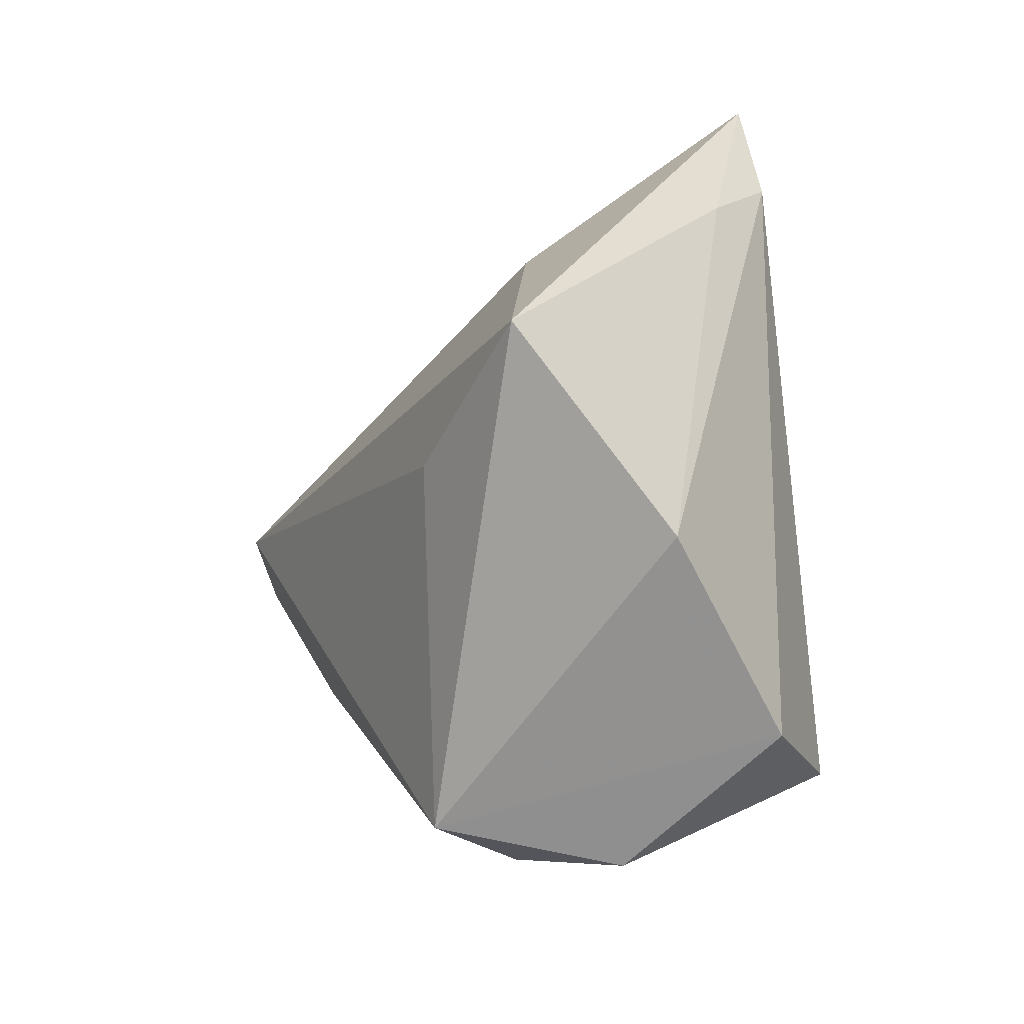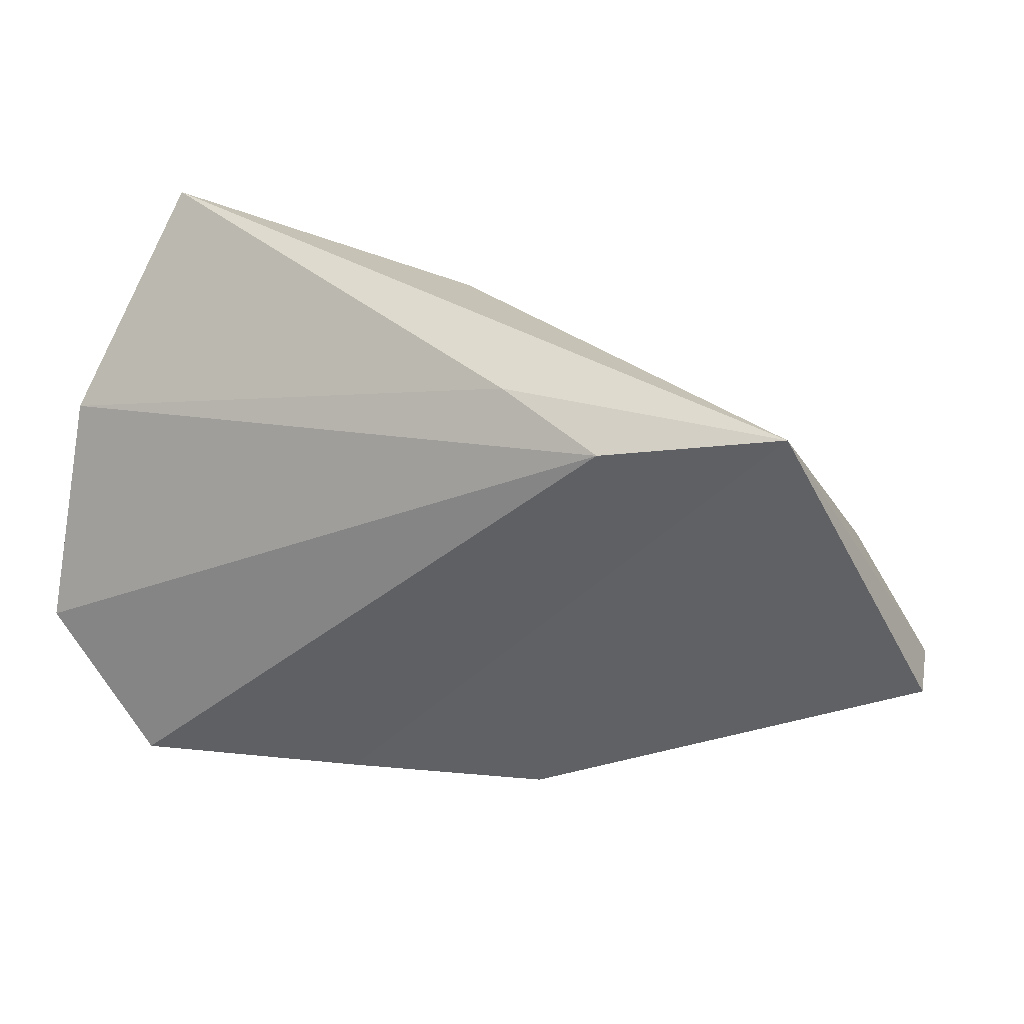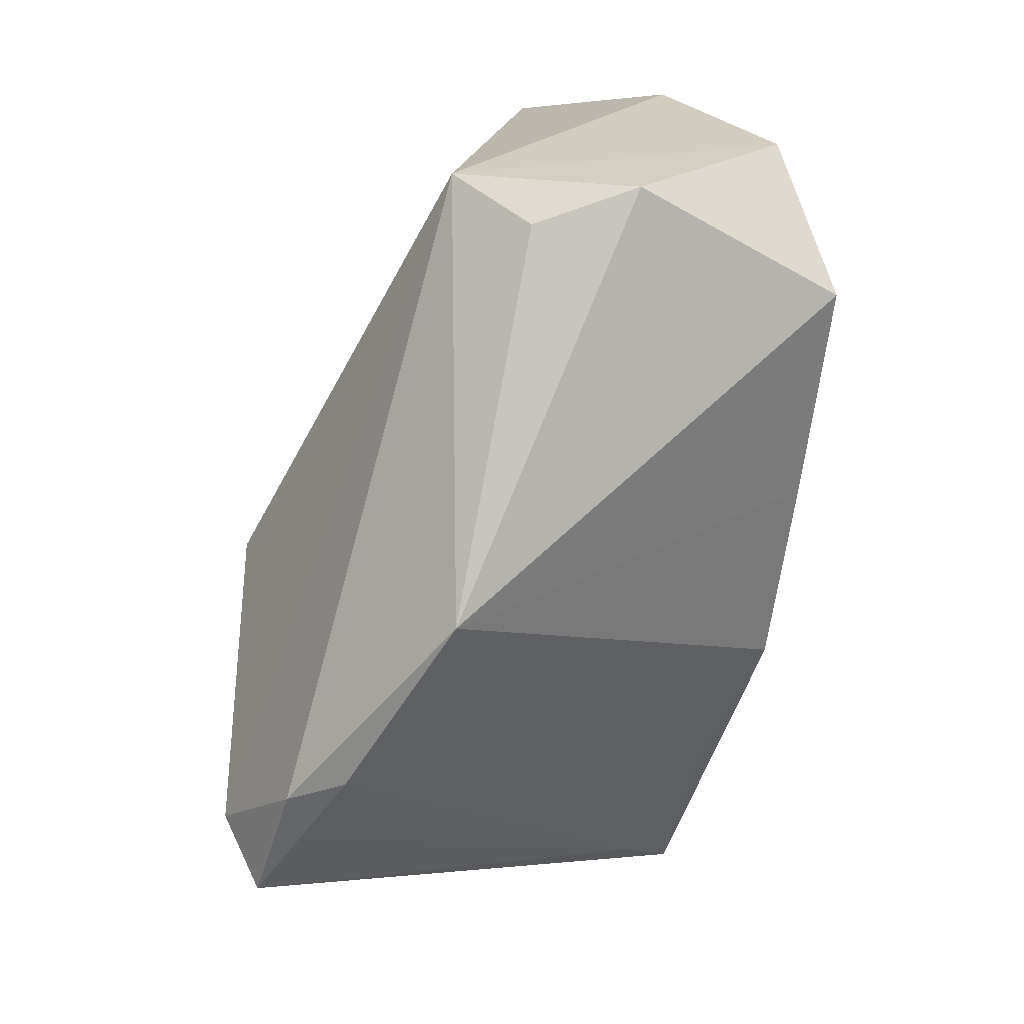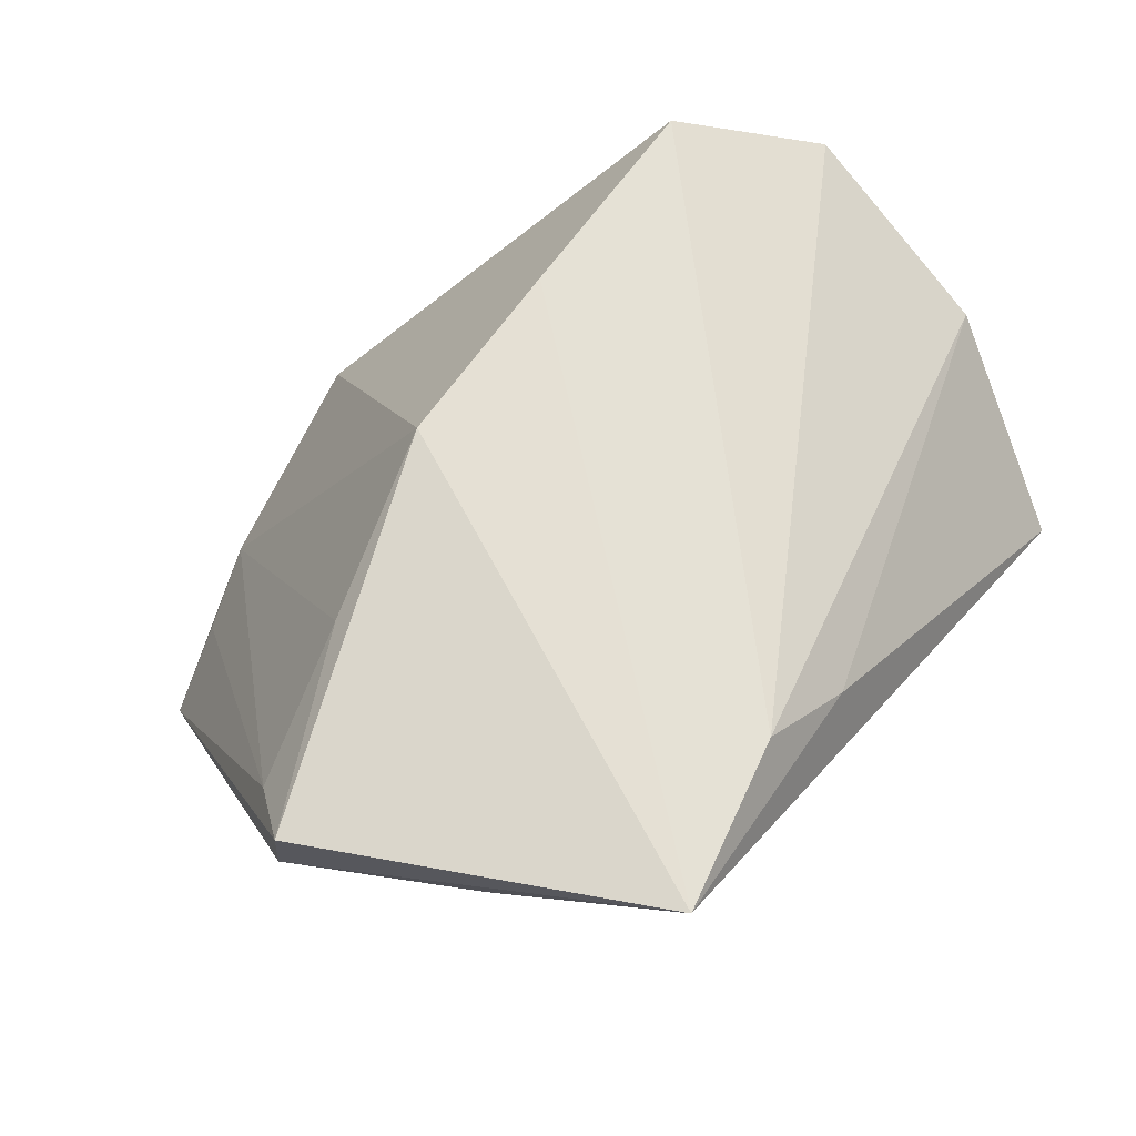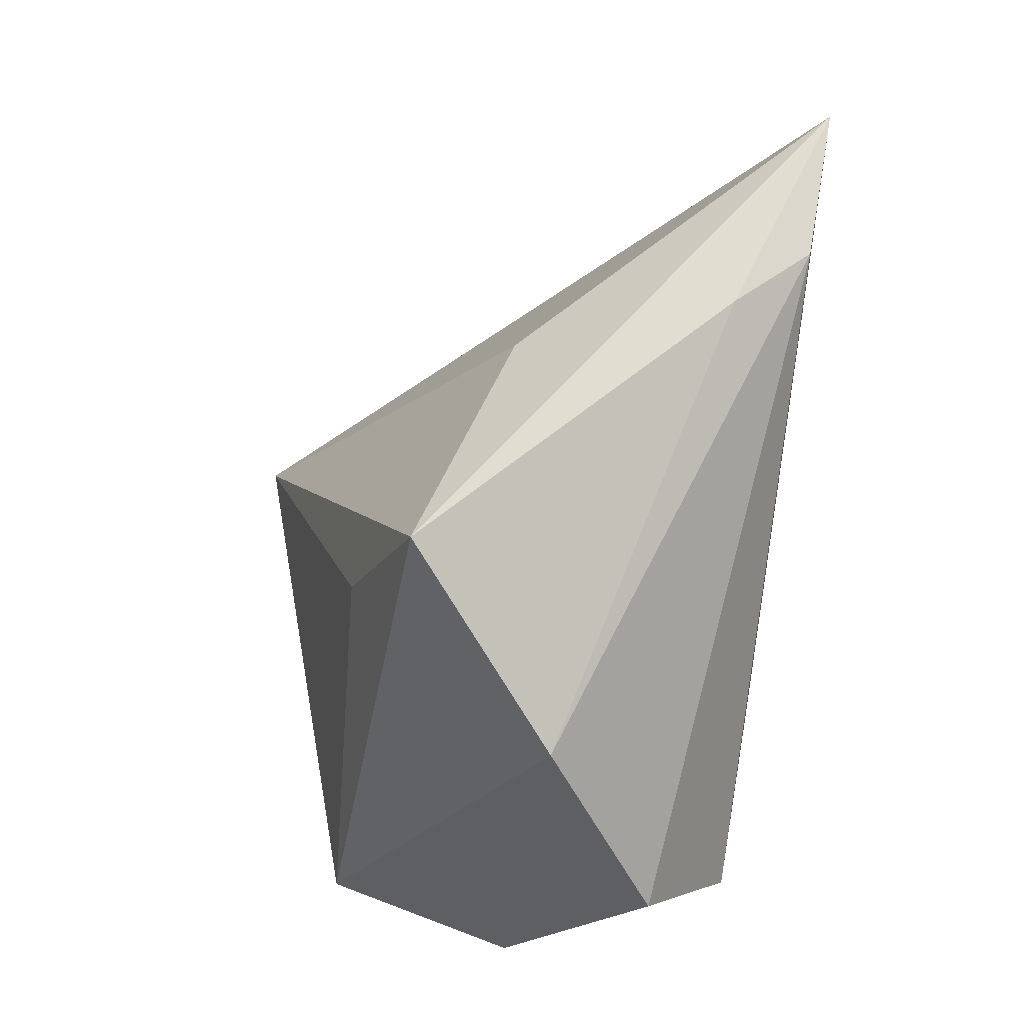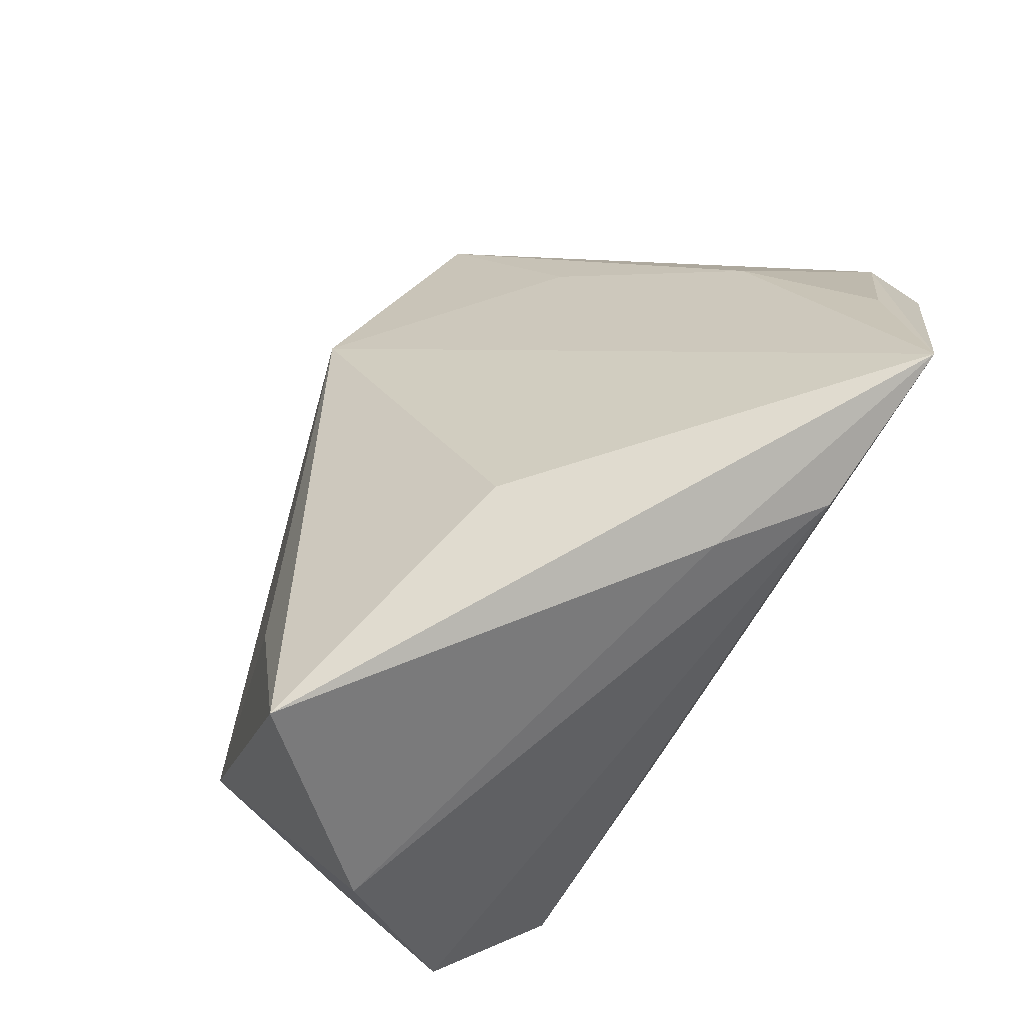
<metadata>
{"format":"obj","ext":"obj","renderer":"f3d","projection":"perspective","resolution":1024,"background":"white","views":[{"elev":25.9,"azim":-94.2,"up":"+Y"},{"elev":40.1,"azim":9.4,"up":"+Y"},{"elev":-63.1,"azim":-96.3,"up":"+Y"},{"elev":65.1,"azim":127.7,"up":"+Z"},{"elev":49.4,"azim":-79.4,"up":"+Y"},{"elev":77.7,"azim":-54.6,"up":"+Y"}]}
</metadata>
<code>
v 0.0132 -0.0148 0.02893
v -0.05193 -0.002789 0.02117
v 0.01925 0.03917 0.02921
v -0.04812 -0.01599 -0.01874
v 0.0543 -0.004434 0.01626
v -0.039 0.04406 -0.009033
v -0.01095 -0.01588 0.02921
v 0.007113 0.04106 0.02105
v -0.03826 -0.01702 0.02921
v -0.0307 0.02286 -0.01874
v 0.0372 -0.0296 -0.03964
v 0.04265 -0.03708 -0.03437
v 0.04022 0.04406 0.02921
v 0.04929 0.02341 0.0192
v 0.04776 0.007589 0.001296
v 0.05965 0.002243 0.01524
v 0.05948 0.002666 0.02298
v 0.03704 -0.007551 -0.02097
v 0.009497 -0.006425 -0.04084
v 0.022 -0.04243 -0.02434
v 0.0261 -0.04066 -0.03136
v -0.001403 0.03721 -0.004446
v -0.04527 -0.0229 -0.008927
v -0.002581 -0.04459 -0.0131
v 0.03221 -0.03918 -0.02772
v 0.03571 -0.008685 0.02325
v -0.04955 0.02206 0.008606
v -0.05055 -0.02078 0.003381
f 6 22 19
f 13 22 6
f 13 19 22
f 6 4 27
f 9 13 3
f 28 24 9
f 28 4 23
f 23 24 28
f 4 24 23
f 21 24 4
f 20 21 12
f 24 21 20
f 1 24 20
f 17 13 1
f 16 13 17
f 17 12 16
f 17 5 12
f 10 4 6
f 6 19 10
f 10 19 4
f 8 13 6
f 3 13 8
f 6 27 8
f 8 27 3
f 2 9 3
f 3 27 2
f 28 9 2
f 2 4 28
f 2 27 4
f 1 13 7
f 13 9 7
f 7 24 1
f 7 9 24
f 12 5 25
f 25 20 12
f 5 20 25
f 26 17 1
f 5 17 26
f 1 20 26
f 26 20 5
f 14 13 16
f 16 15 14
f 14 15 13
f 12 21 11
f 16 12 11
f 11 15 16
f 4 19 11
f 11 21 4
f 19 13 18
f 13 15 18
f 18 11 19
f 15 11 18

</code>
